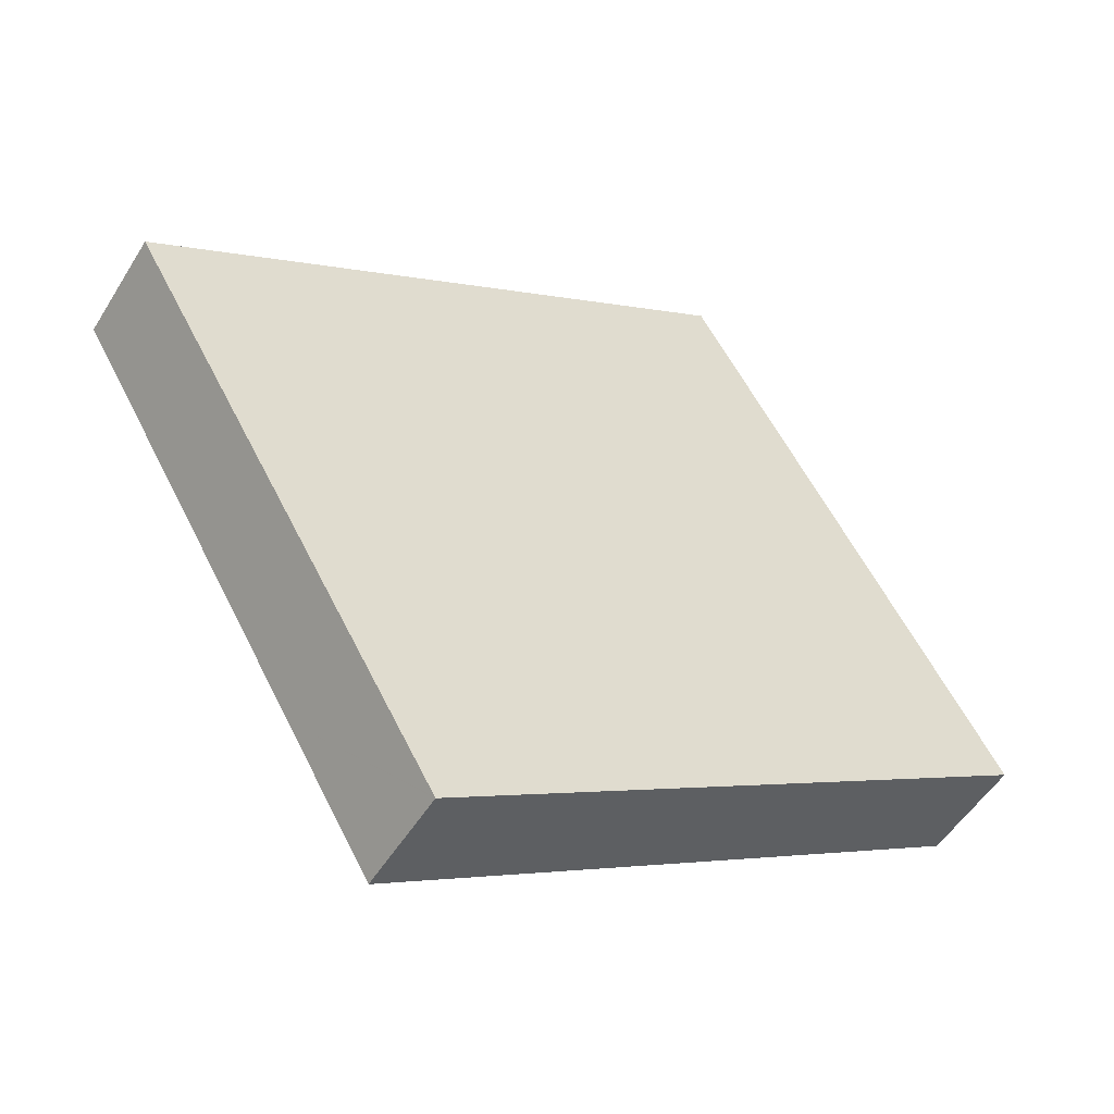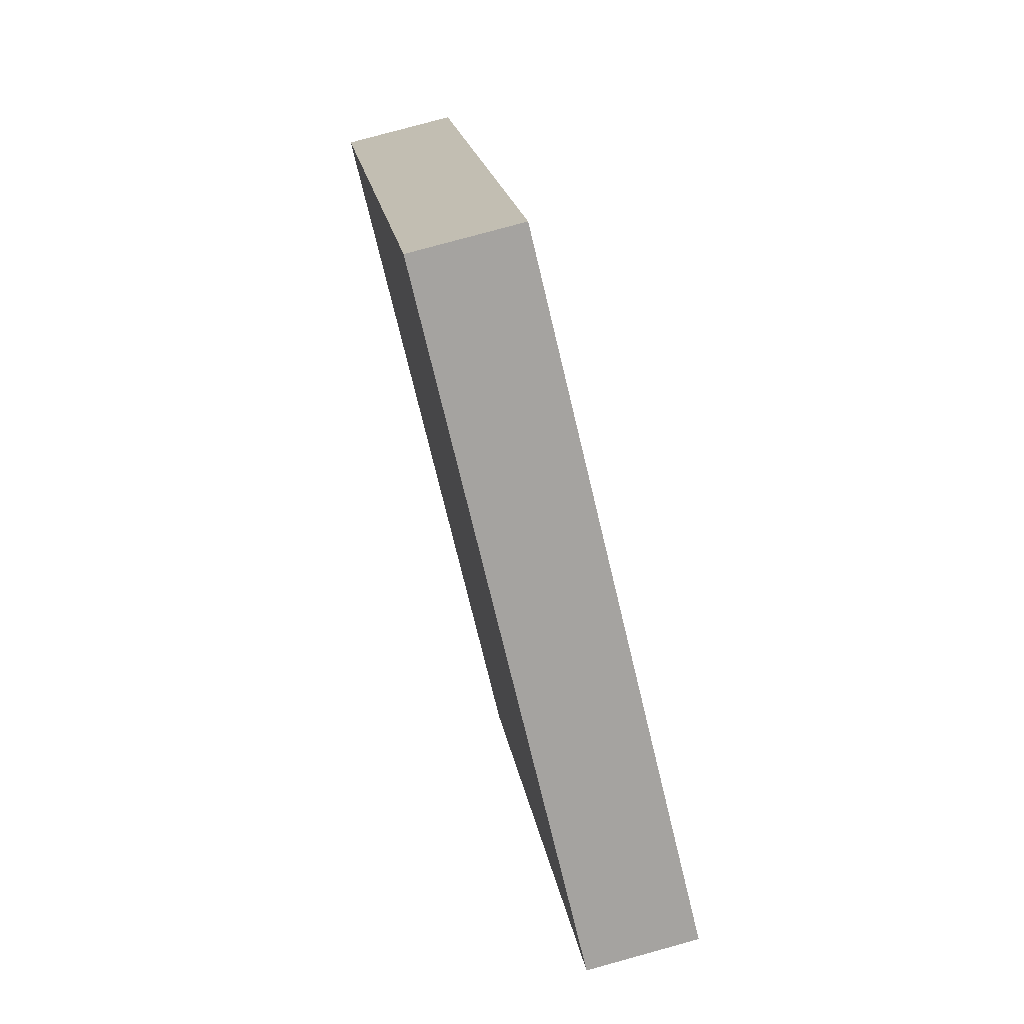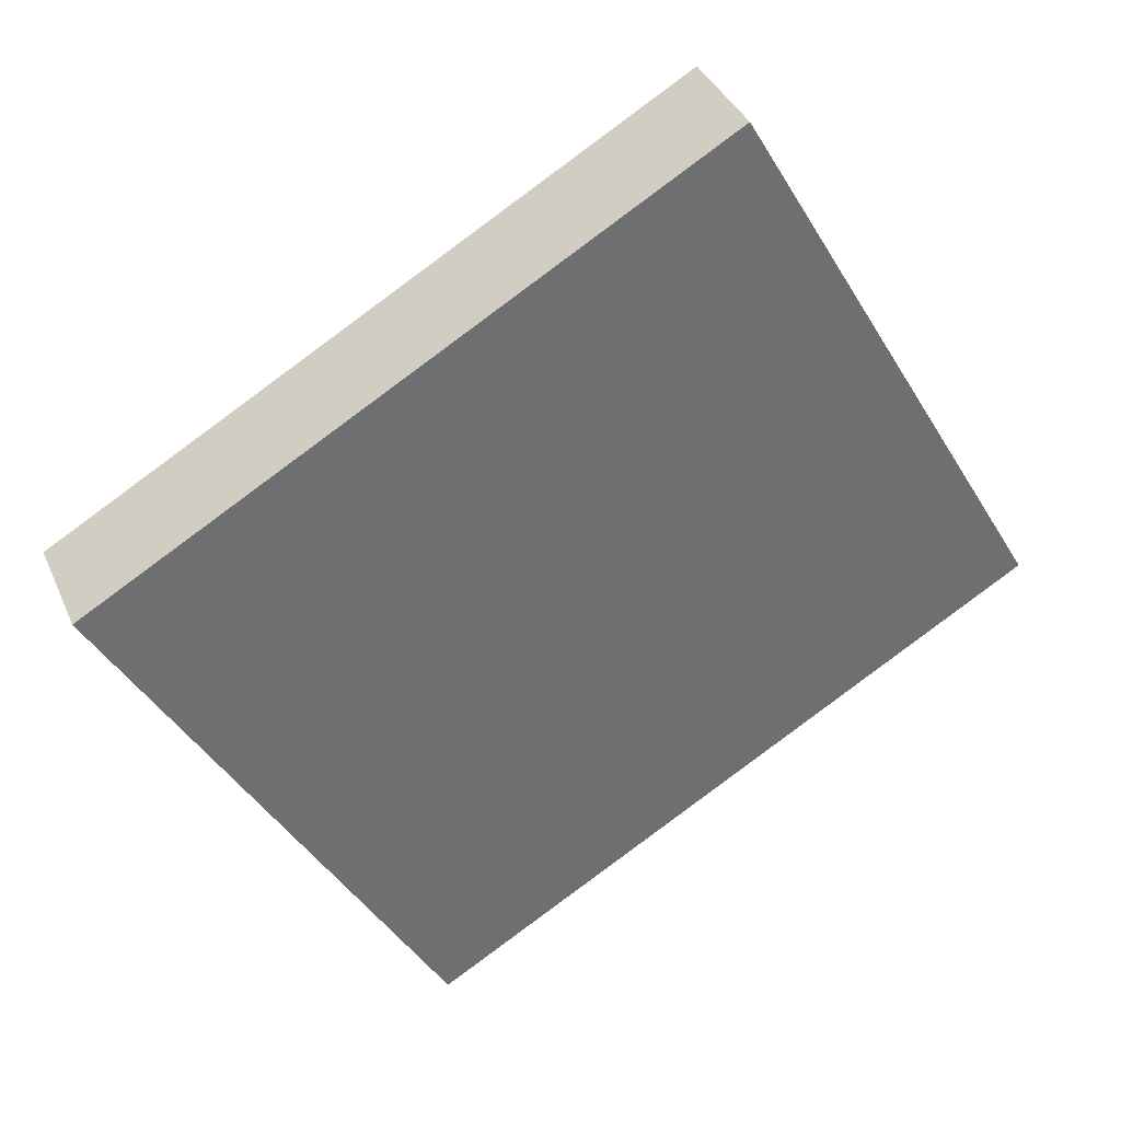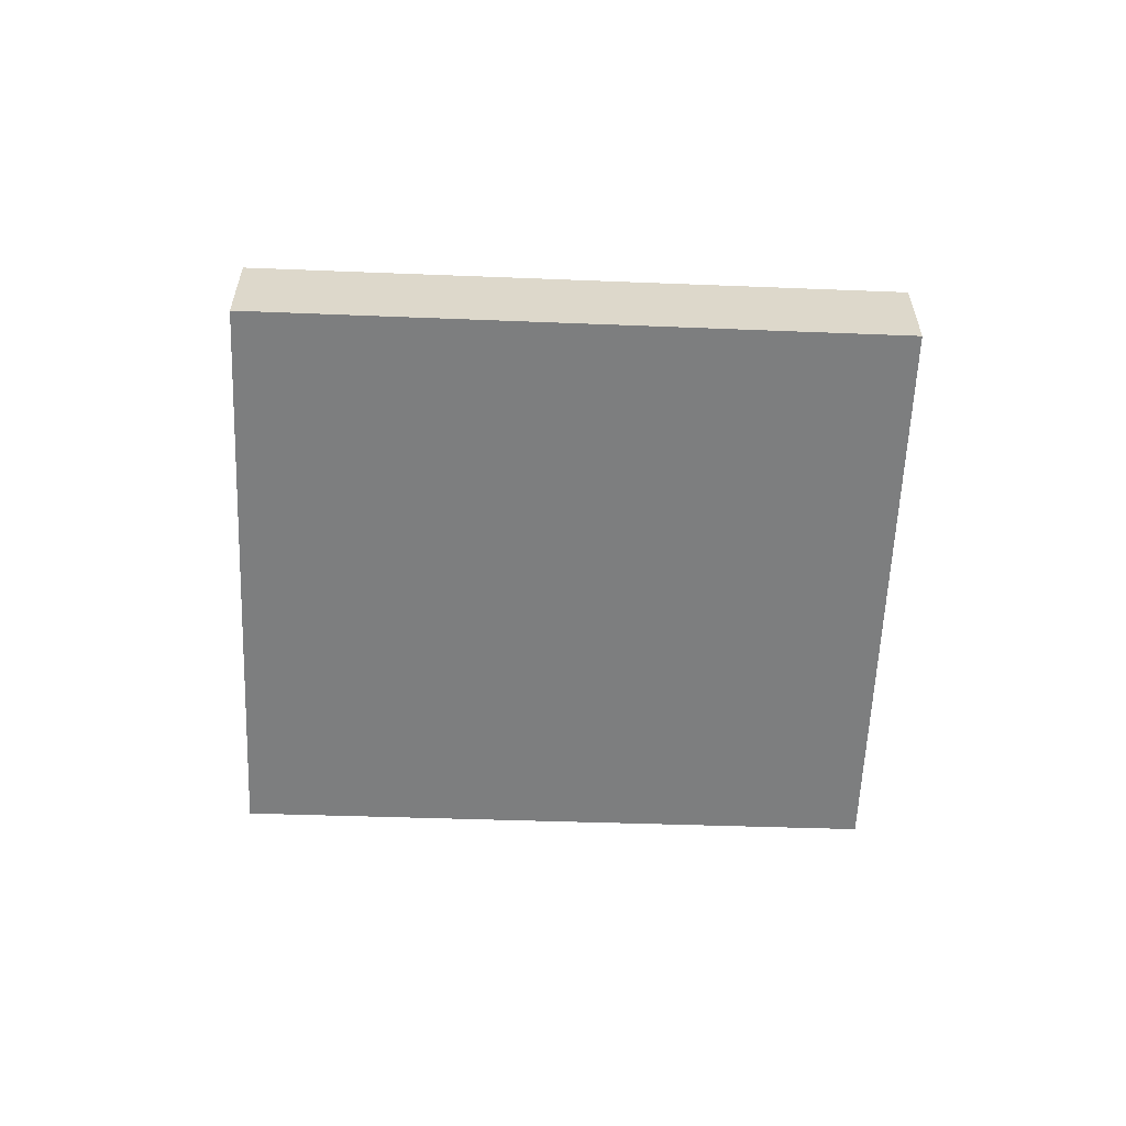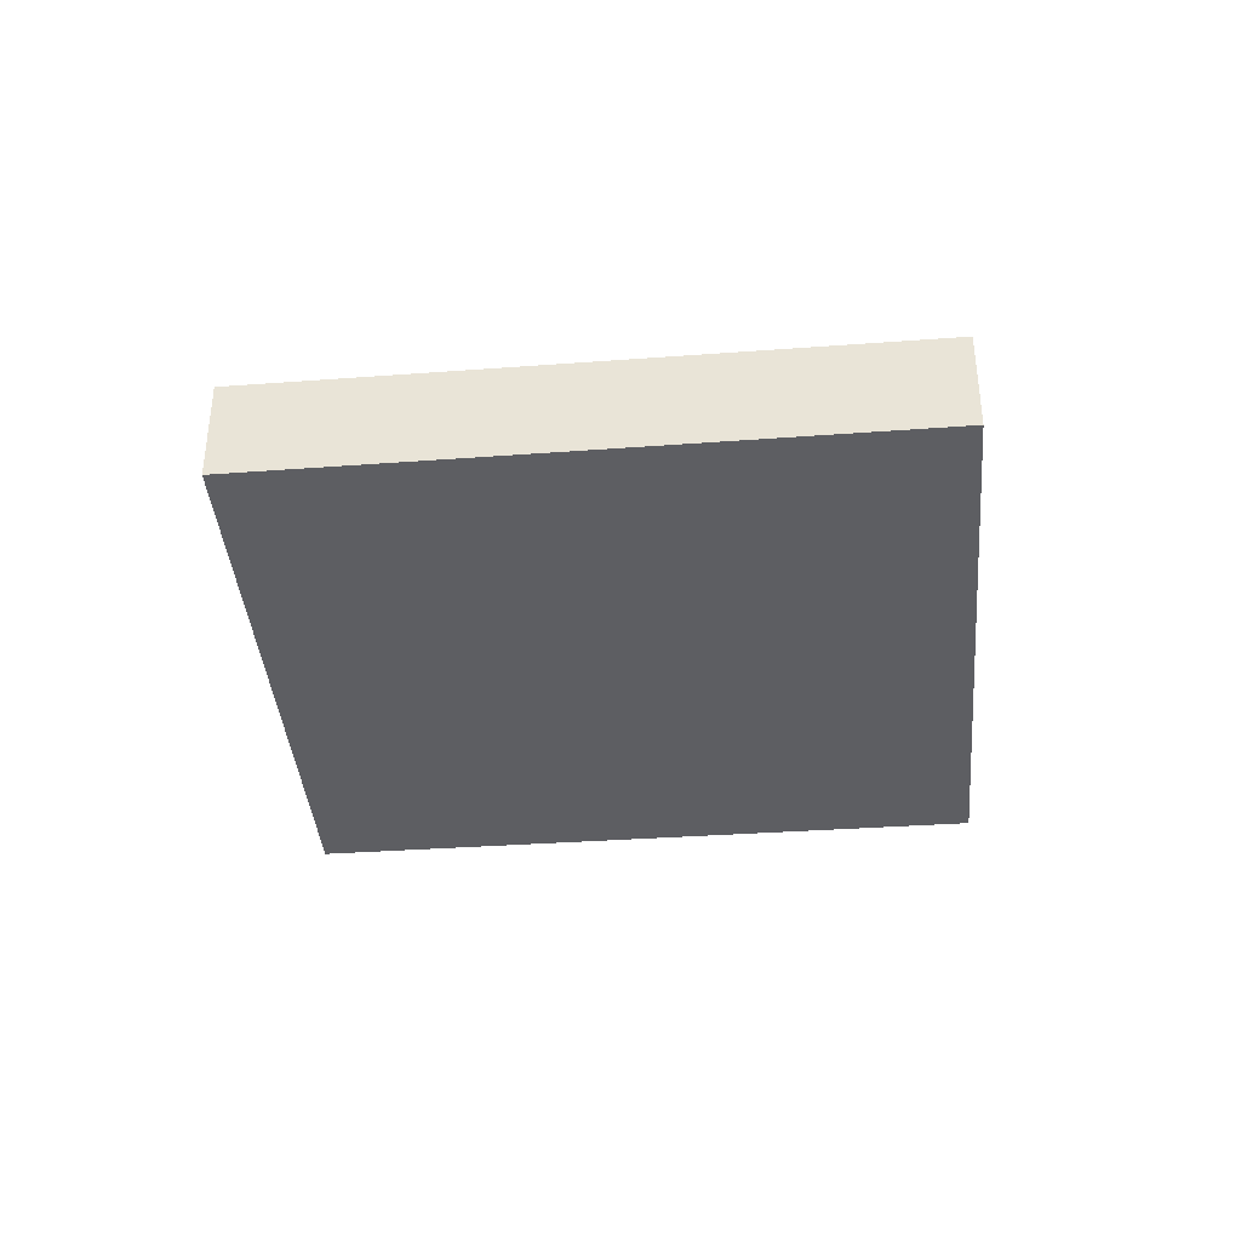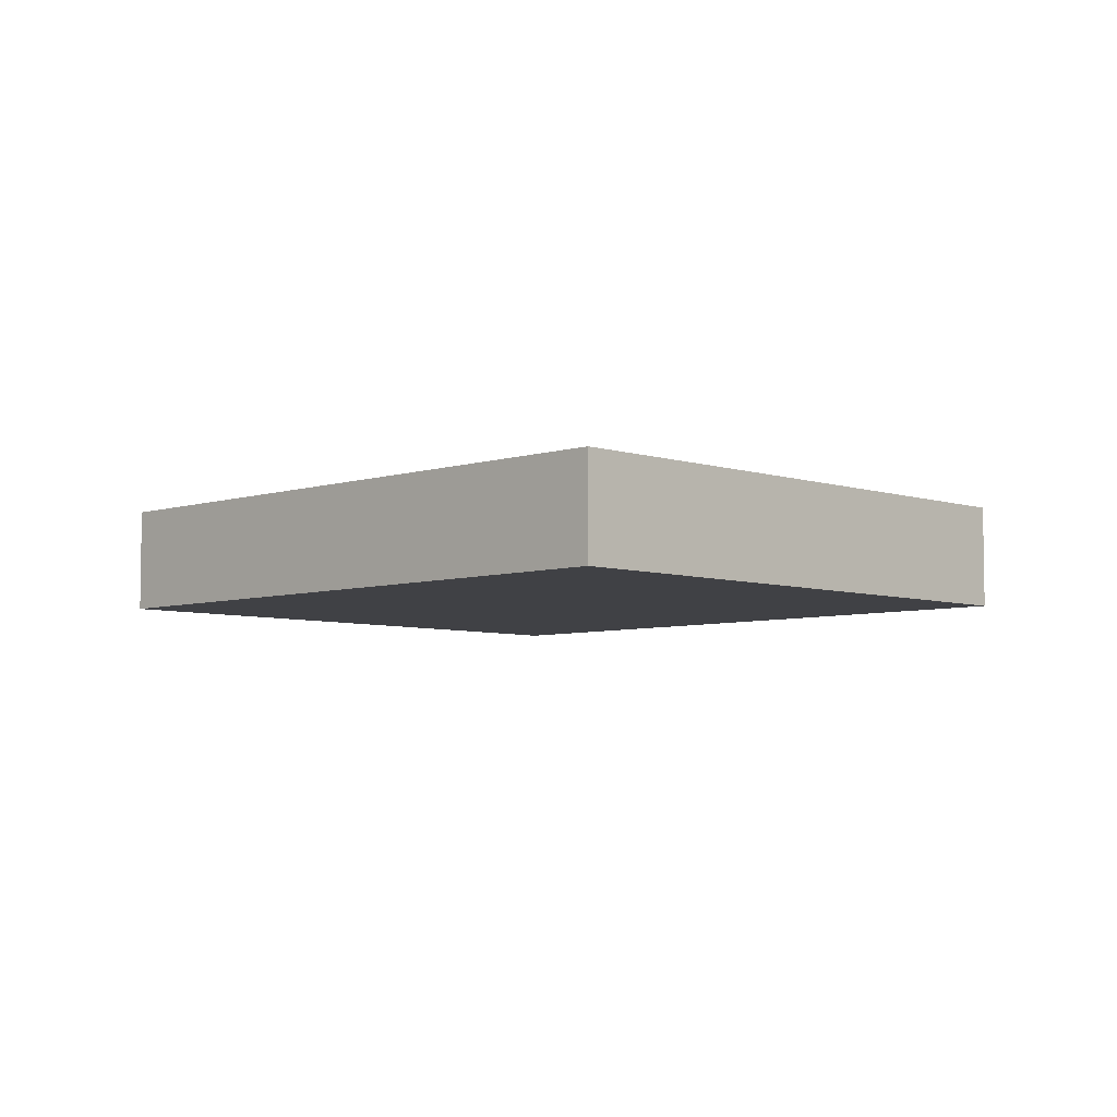
<metadata>
{"format":"obj","ext":"obj","renderer":"f3d","projection":"perspective","resolution":1024,"background":"white","views":[{"elev":-51.6,"azim":-30.8,"up":"+Z"},{"elev":78.0,"azim":-105.4,"up":"+Z"},{"elev":36.8,"azim":-21.4,"up":"+Z"},{"elev":-59.3,"azim":-32.5,"up":"+Y"},{"elev":-38.3,"azim":154.8,"up":"+Y"},{"elev":-5.8,"azim":-165.8,"up":"+Y"}]}
</metadata>
<code>
v  51.56 7.389 5.885
v  10.11 7.389 5.885
v  41.13 7.389 23.93
v  62.4 7.389 -12.87
v  0 7.389 4.524e-16
v  28.98 7.389 -32.65
v  7.585 7.389 -12.98
v  15.88 7.389 -27.19
v  21.59 7.389 -36.95
v  21.62 7.389 -37.01
v  21.62 2.266e-15 -37.01
v  21.59 2.263e-15 -36.95
v  15.88 1.665e-15 -27.19
v  7.585 7.95e-16 -12.98
v  0 0 0
v  10.11 -3.604e-16 5.885
v  41.13 -1.465e-15 23.93
v  51.56 -3.604e-16 5.885
v  62.4 7.878e-16 -12.87
v  28.98 1.999e-15 -32.65
g defaultobject
f 1 2 3
f 2 1 4
f 2 4 5
f 5 4 6
f 5 6 7
f 7 6 8
f 8 6 9
f 9 6 10
f 11 9 10
f 9 11 8
f 8 11 12
f 8 12 13
f 8 13 7
f 7 13 14
f 7 14 5
f 5 14 15
f 15 2 5
f 2 15 16
f 2 16 3
f 3 16 17
f 17 1 3
f 1 17 18
f 1 18 4
f 4 18 19
f 6 11 10
f 11 6 20
f 20 6 4
f 20 4 19
f 16 18 17
f 18 16 15
f 18 15 14
f 18 14 19
f 19 14 13
f 19 13 20
f 20 13 12
f 20 12 11

</code>
